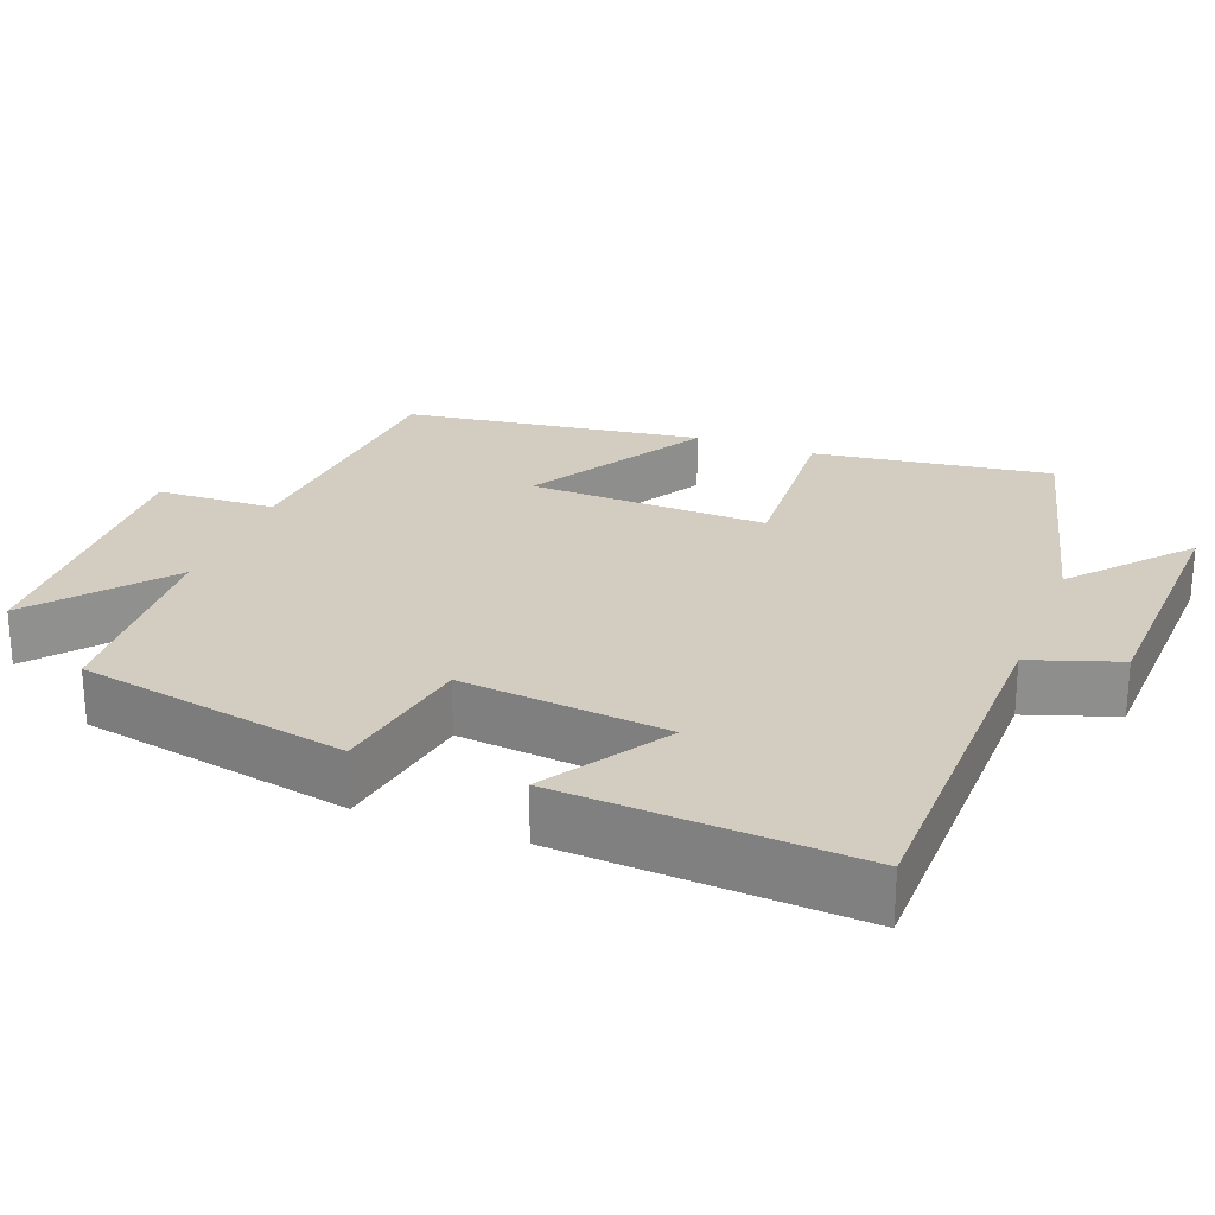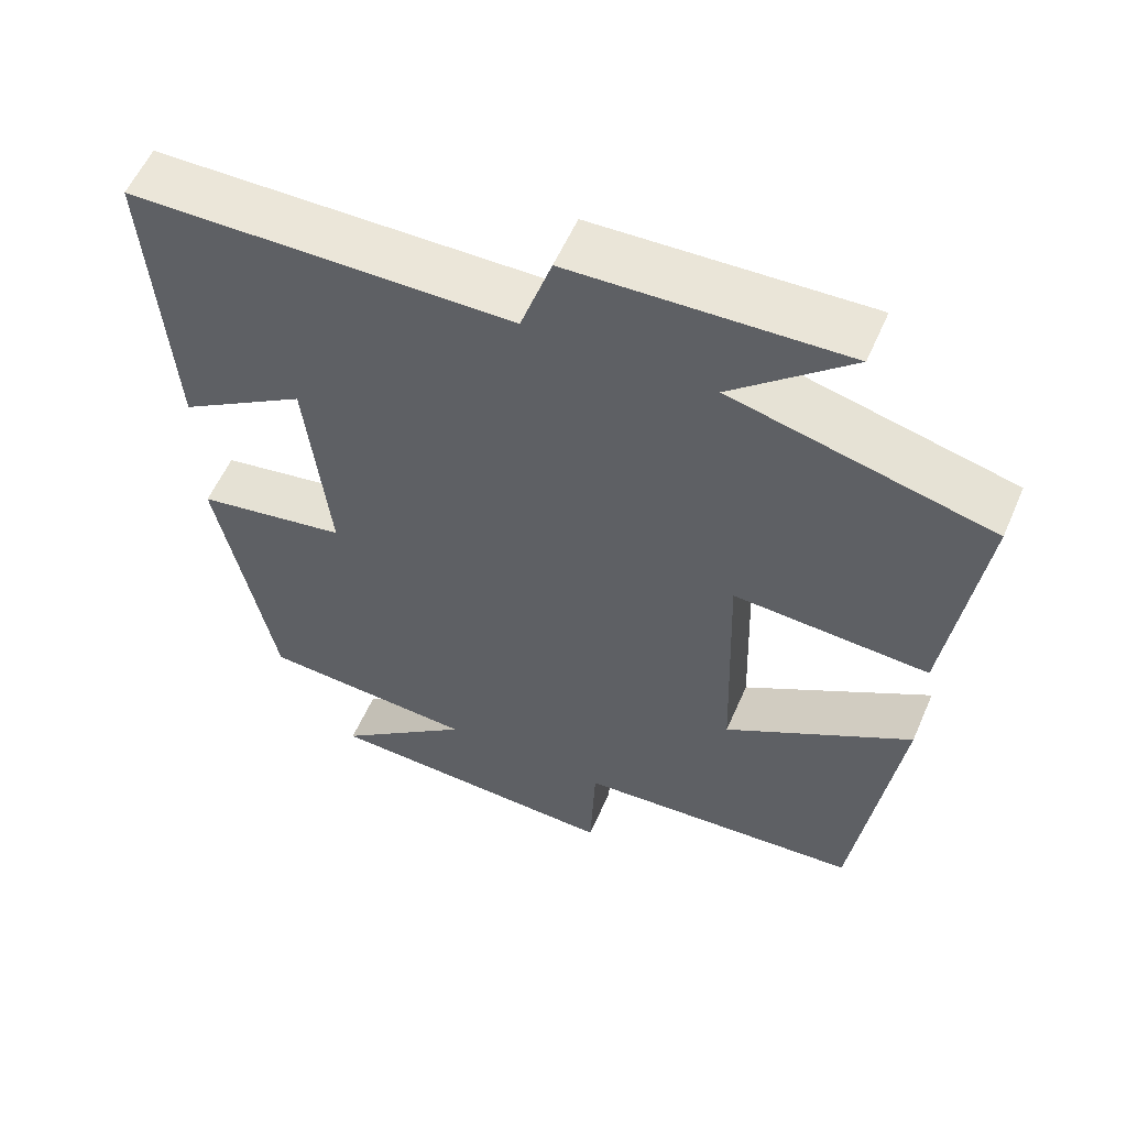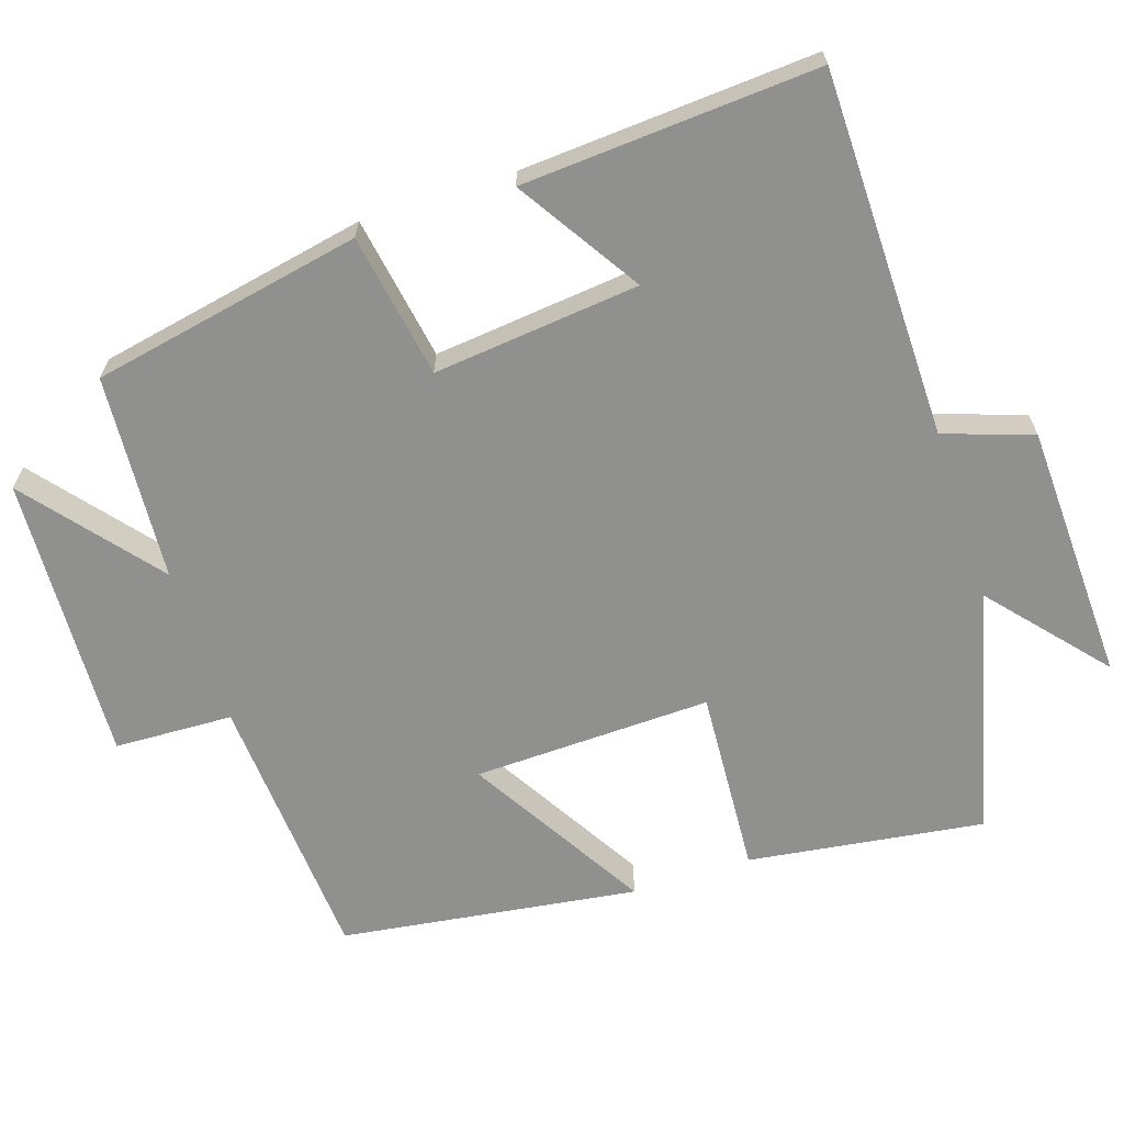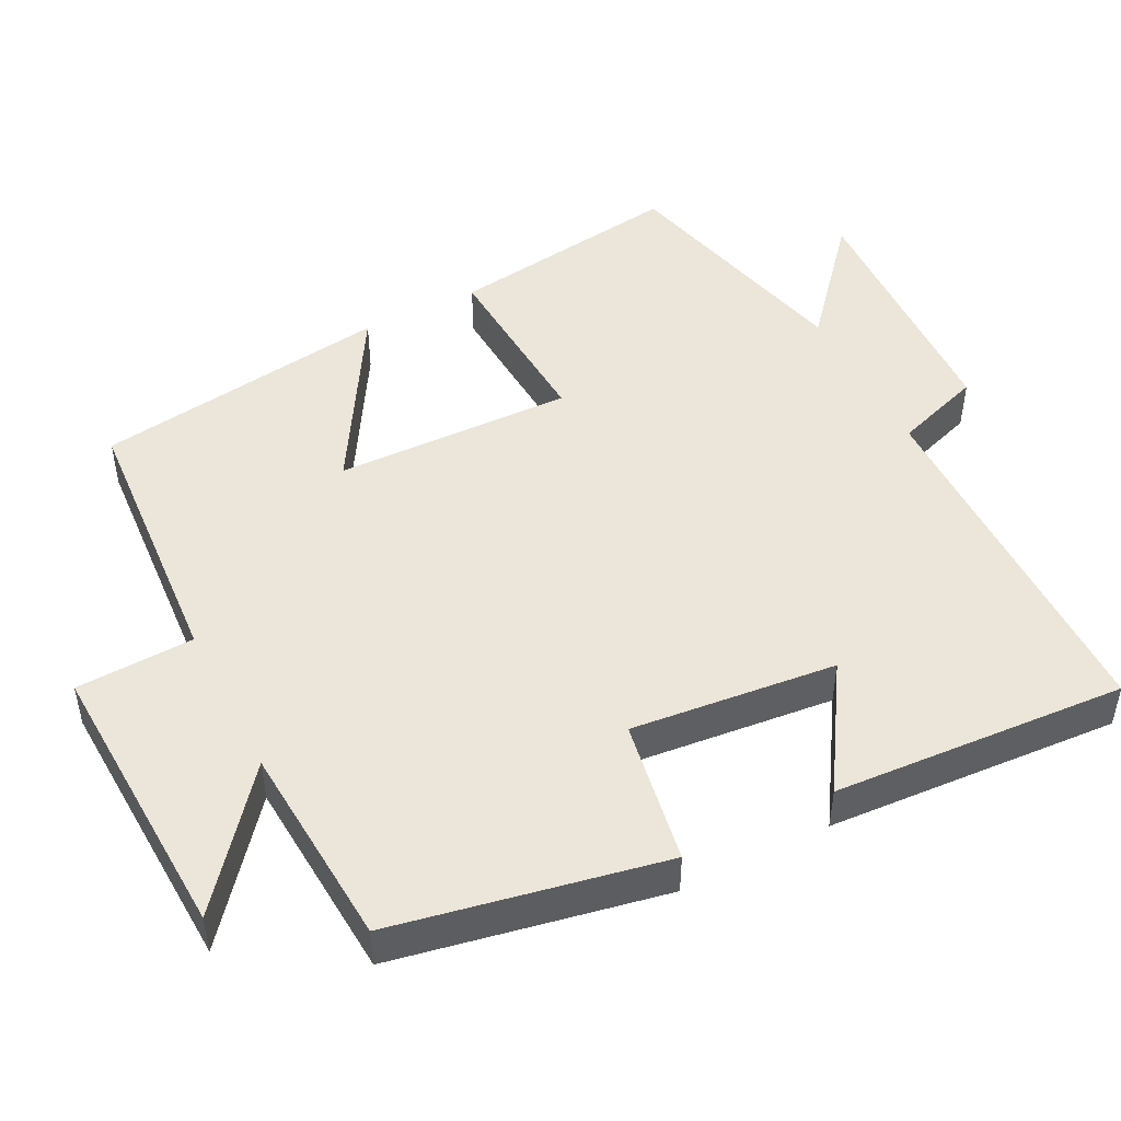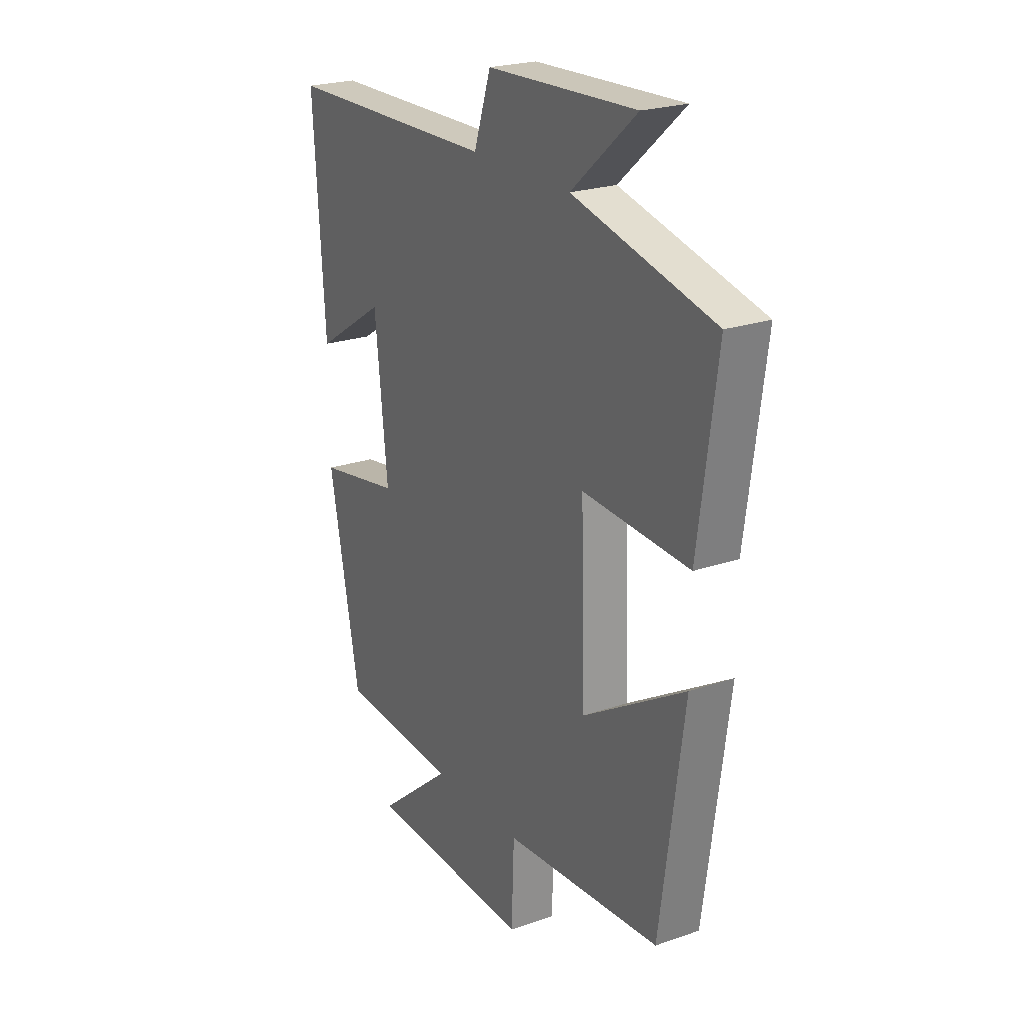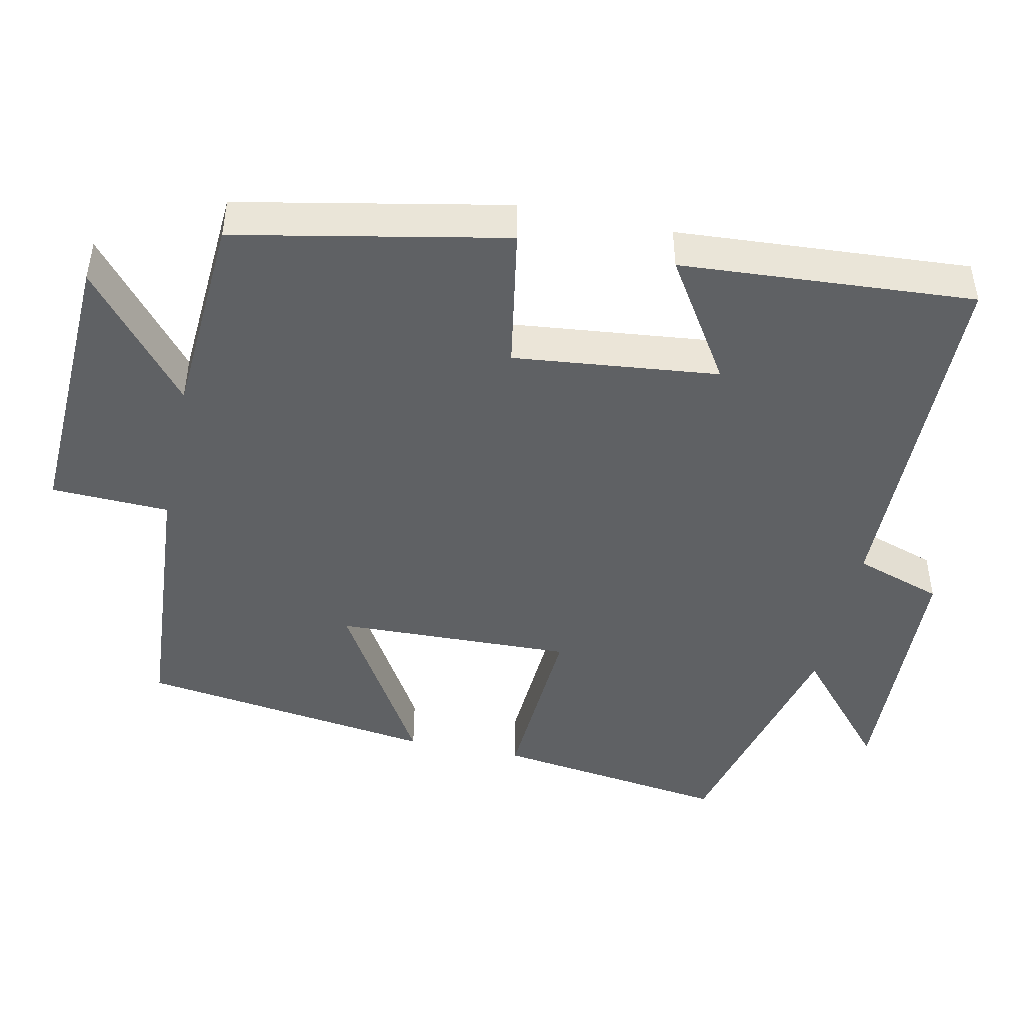
<metadata>
{"format":"obj","ext":"obj","renderer":"f3d","projection":"perspective","resolution":1024,"background":"white","views":[{"elev":24.8,"azim":-69.2,"up":"+Y"},{"elev":57.0,"azim":23.4,"up":"+Z"},{"elev":-65.5,"azim":-72.0,"up":"+Y"},{"elev":48.0,"azim":-117.2,"up":"+Y"},{"elev":23.0,"azim":59.5,"up":"+Z"},{"elev":-45.9,"azim":-102.0,"up":"+Y"}]}
</metadata>
<code>
v -0.527 0.07 0.493
v -0.029 0.07 0.5
v 0.011 0.07 0.62
v 0.363 0.07 0.634
v 0.209 0.07 0.5
v 0.544 0.07 0.417
v 0.5 0.07 0.096
v 0.248 0.07 0.111
v 0.258 0.07 -0.213
v 0.5 0.07 -0.068
v 0.444 0.07 -0.473
v 0.073 0.07 -0.5
v 0.067 0.07 -0.661
v -0.323 0.07 -0.645
v -0.147 0.07 -0.5
v -0.427 0.07 -0.482
v -0.5 0.07 -0.115
v -0.304 0.07 -0.081
v -0.334 0.07 0.199
v -0.5 0.07 0.093
v -0.527 0 0.493
v -0.029 0 0.5
v 0.011 0 0.62
v 0.363 0 0.634
v 0.209 0 0.5
v 0.544 0 0.417
v 0.5 0 0.096
v 0.248 0 0.111
v 0.258 0 -0.213
v 0.5 0 -0.068
v 0.444 0 -0.473
v 0.073 0 -0.5
v 0.067 0 -0.661
v -0.323 0 -0.645
v -0.147 0 -0.5
v -0.427 0 -0.482
v -0.5 0 -0.115
v -0.304 0 -0.081
v -0.334 0 0.199
v -0.5 0 0.093
f 19 20 1 2
f 18 19 2
f 15 16 17 18
f 15 18 2
f 12 13 14 15
f 11 12 15
f 10 11 15
f 9 10 15
f 15 2 3
f 9 15 3
f 8 9 3
f 5 6 7 8
f 5 8 3
f 3 4 5
f 22 21 40 39
f 22 39 38
f 38 37 36 35
f 22 38 35
f 35 34 33 32
f 35 32 31
f 35 31 30
f 35 30 29
f 23 22 35
f 23 35 29
f 23 29 28
f 28 27 26 25
f 23 28 25
f 25 24 23
f 1 21 22 2
f 2 22 23 3
f 3 23 24 4
f 4 24 25 5
f 5 25 26 6
f 6 26 27 7
f 7 27 28 8
f 8 28 29 9
f 9 29 30 10
f 10 30 31 11
f 11 31 32 12
f 12 32 33 13
f 13 33 34 14
f 14 34 35 15
f 15 35 36 16
f 16 36 37 17
f 17 37 38 18
f 18 38 39 19
f 19 39 40 20
f 20 40 21 1

</code>
